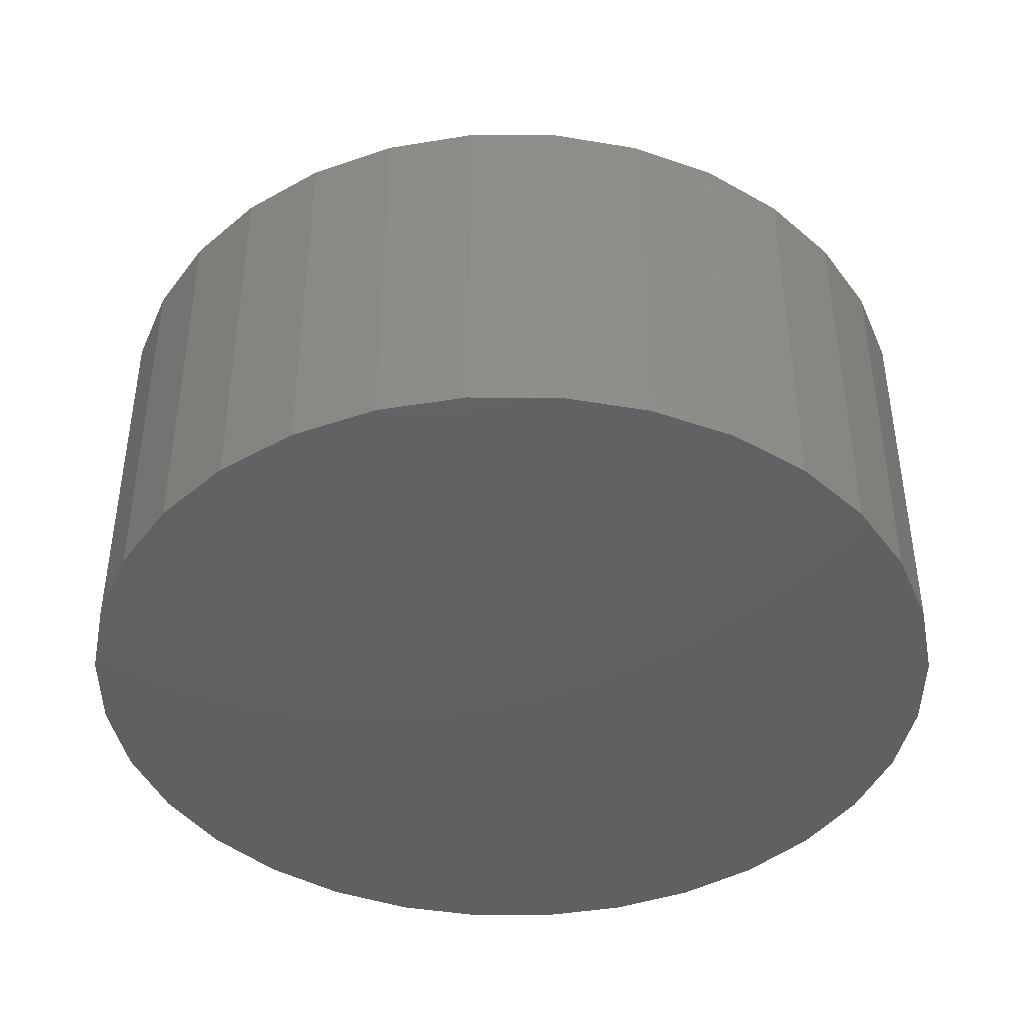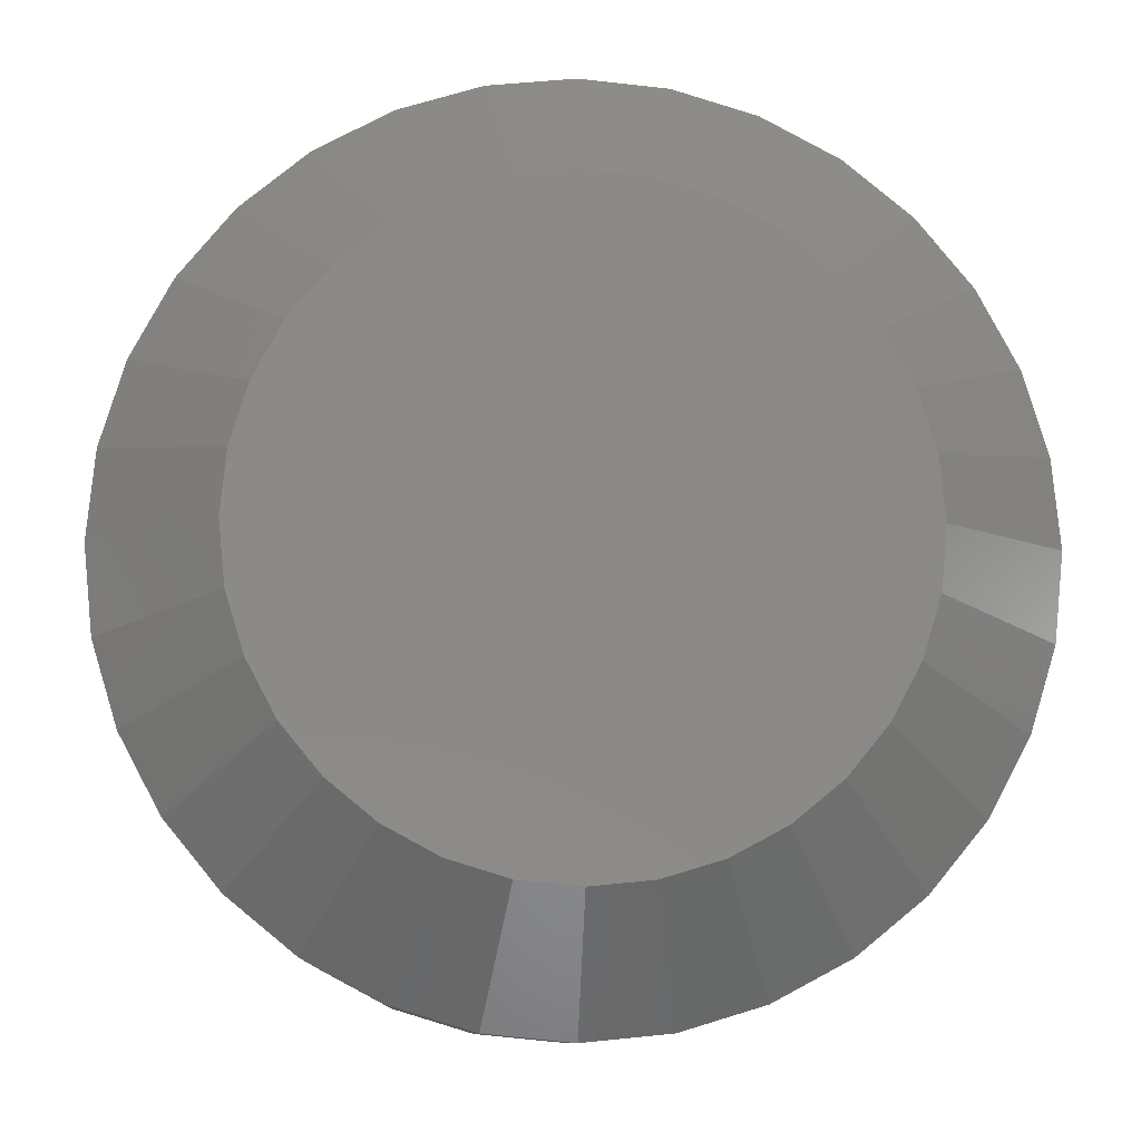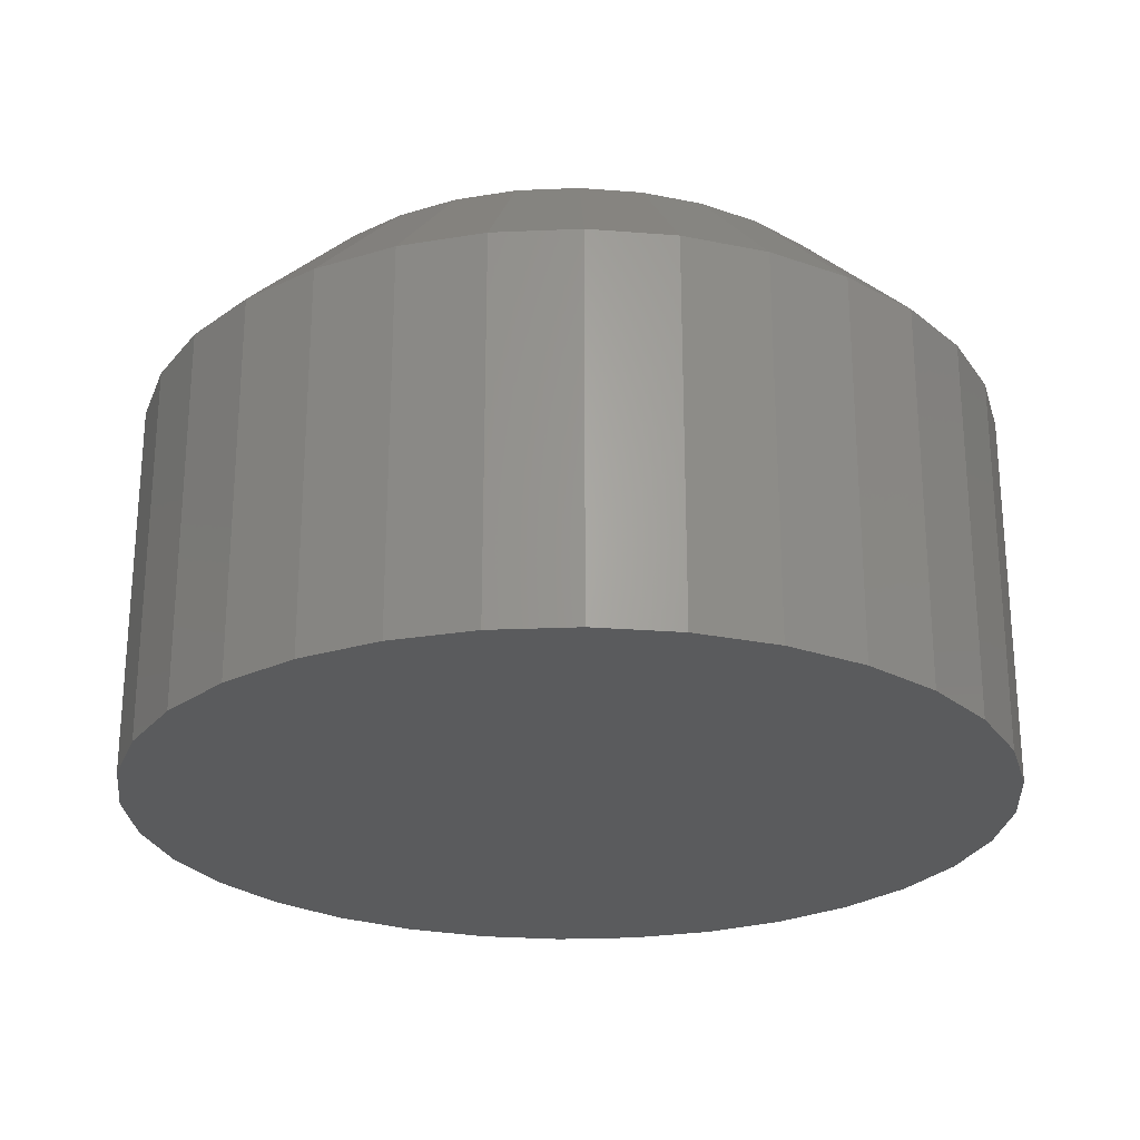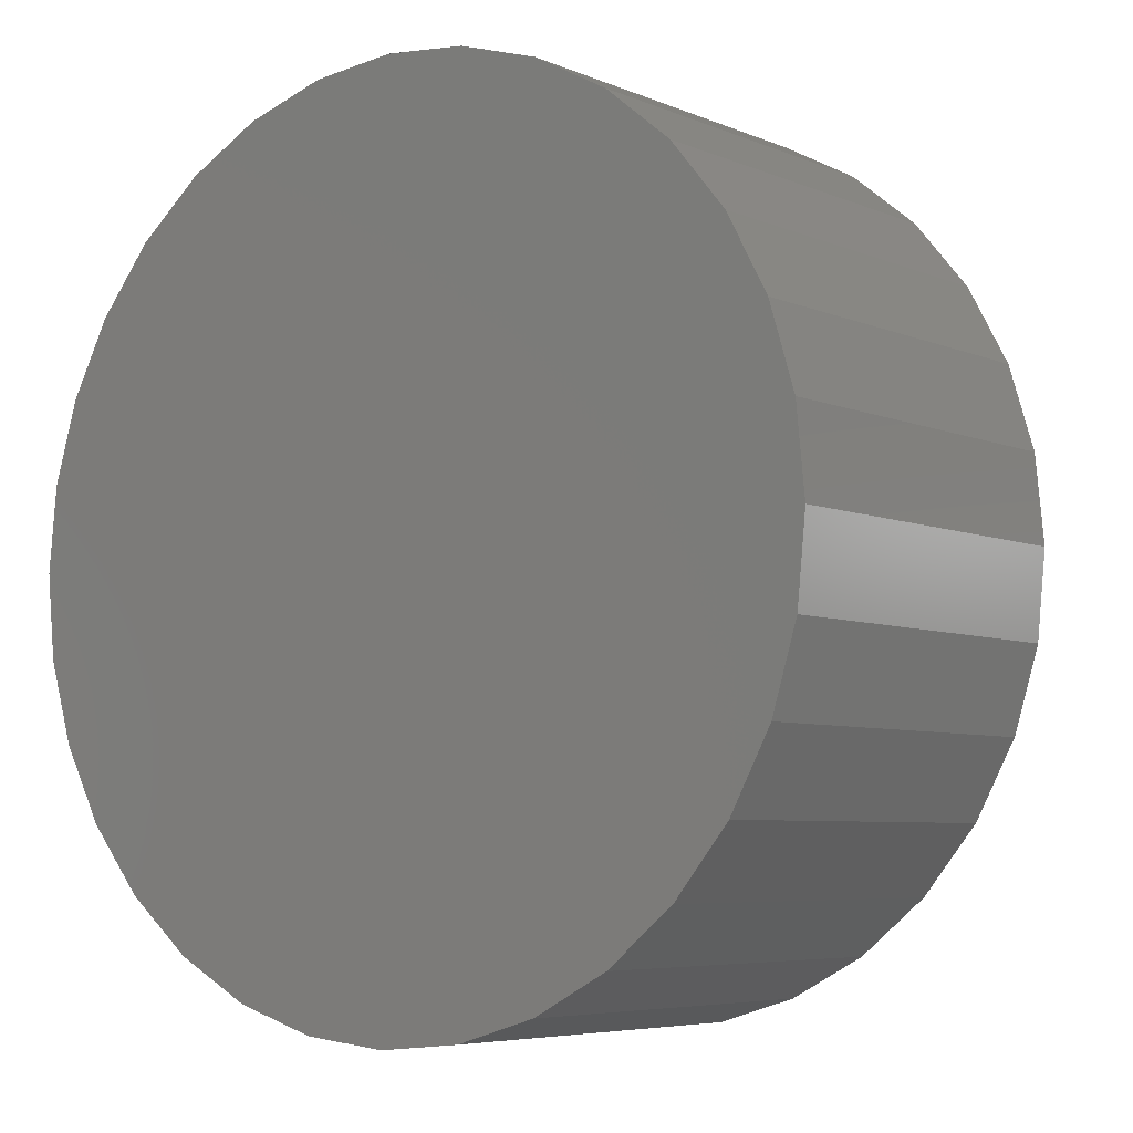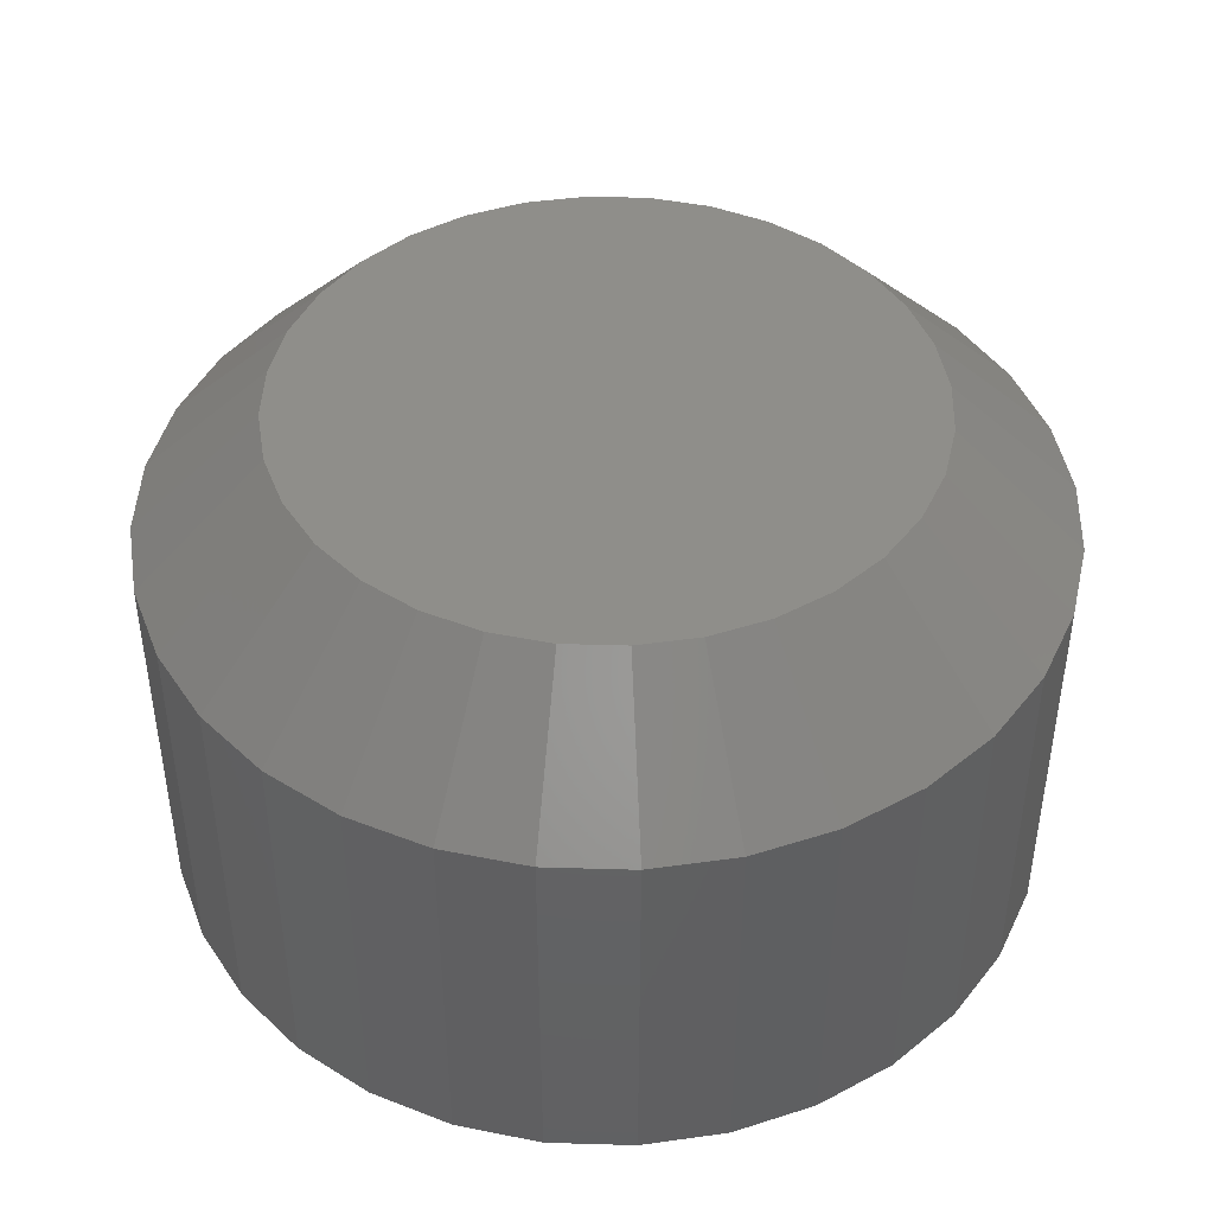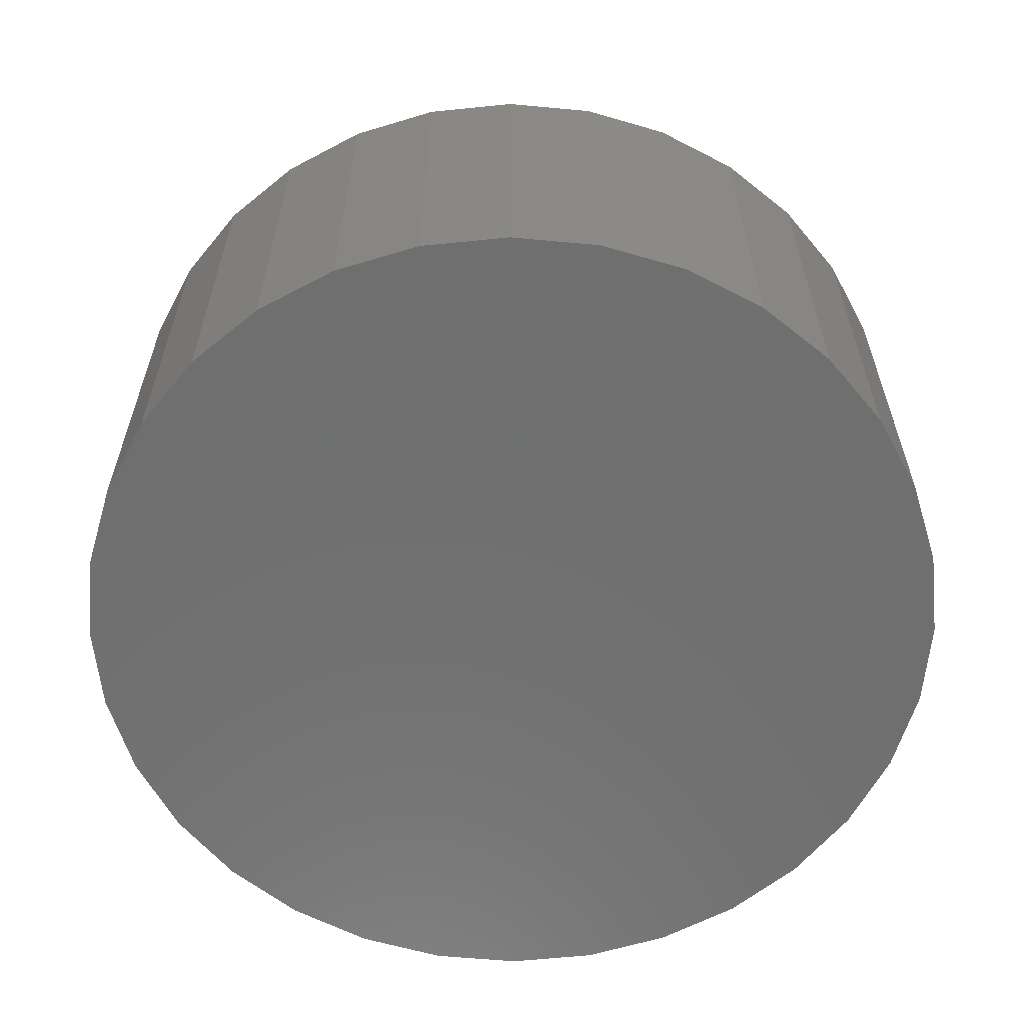
<metadata>
{"format":"stl","ext":"stl","renderer":"f3d","projection":"perspective","resolution":1024,"background":"white","views":[{"elev":-42.5,"azim":50.5,"up":"+Z"},{"elev":-9.6,"azim":-2.8,"up":"+Y"},{"elev":-25.1,"azim":-170.4,"up":"+Z"},{"elev":-5.9,"azim":-141.8,"up":"+Y"},{"elev":44.2,"azim":-127.4,"up":"+Z"},{"elev":-61.1,"azim":-134.7,"up":"+Z"}]}
</metadata>
<code>
# stl→obj: 96 verts, 188 faces
v 0.09622 0.01637 0.03125
v 0.09254 0.016 0.03125
v 0.08901 0.01493 0.03125
v 0.09989 0.016 0.03125
v 0.1034 0.01493 0.03125
v 0.08575 0.01319 0.03125
v 0.1067 0.01319 0.03125
v 0.0829 0.01085 0.03125
v 0.1095 0.01085 0.03125
v 0.08056 0.007996 0.03125
v 0.1119 0.007996 0.03125
v 0.07882 0.00474 0.03125
v 0.1136 0.00474 0.03125
v 0.07775 0.001207 0.03125
v 0.1147 0.001207 0.03125
v 0.1147 -0.006141 0.03125
v 0.07882 -0.009674 0.03125
v 0.1136 -0.009674 0.03125
v 0.08056 -0.01293 0.03125
v 0.1119 -0.01293 0.03125
v 0.0829 -0.01578 0.03125
v 0.1095 -0.01578 0.03125
v 0.08575 -0.01813 0.03125
v 0.1067 -0.01813 0.03125
v 0.08901 -0.01987 0.03125
v 0.1034 -0.01987 0.03125
v 0.09254 -0.02094 0.03125
v 0.09622 -0.0213 0.03125
v 0.09989 -0.02094 0.03125
v 0.115 -0.002467 0.03125
v 0.07738 -0.002467 0.03125
v 0.07775 -0.006141 0.03125
v 0.1229 -0.002467 0
v 0.1229 -0.002467 0.02344
v 0.1223 -0.007665 0
v 0.1223 -0.007665 0.02344
v 0.1208 -0.01266 0
v 0.1208 -0.01266 0.02344
v 0.1184 -0.01727 0
v 0.1184 -0.01727 0.02344
v 0.1151 -0.02131 0
v 0.1151 -0.02131 0.02344
v 0.111 -0.02462 0
v 0.111 -0.02462 0.02344
v 0.1064 -0.02708 0
v 0.1064 -0.02708 0.02344
v 0.1014 -0.0286 0
v 0.1014 -0.0286 0.02344
v 0.09622 -0.02911 0
v 0.09622 -0.02911 0.02344
v 0.09102 -0.0286 0
v 0.09102 -0.0286 0.02344
v 0.08602 -0.02708 0
v 0.08602 -0.02708 0.02344
v 0.08141 -0.02462 0
v 0.08141 -0.02462 0.02344
v 0.07738 -0.02131 0
v 0.07738 -0.02131 0.02344
v 0.07406 -0.01727 0
v 0.07406 -0.01727 0.02344
v 0.0716 -0.01266 0
v 0.0716 -0.01266 0.02344
v 0.07008 -0.007665 0
v 0.07008 -0.007665 0.02344
v 0.06957 -0.002467 0
v 0.06957 -0.002467 0.02344
v 0.07008 0.002731 0
v 0.07008 0.002731 0.02344
v 0.0716 0.007729 0
v 0.0716 0.007729 0.02344
v 0.07406 0.01234 0
v 0.07406 0.01234 0.02344
v 0.07738 0.01637 0
v 0.07738 0.01637 0.02344
v 0.08141 0.01969 0
v 0.08141 0.01969 0.02344
v 0.08602 0.02215 0
v 0.08602 0.02215 0.02344
v 0.09102 0.02367 0
v 0.09102 0.02367 0.02344
v 0.09622 0.02418 0
v 0.09622 0.02418 0.02344
v 0.1014 0.02367 0
v 0.1014 0.02367 0.02344
v 0.1064 0.02215 0
v 0.1064 0.02215 0.02344
v 0.111 0.01969 0
v 0.111 0.01969 0.02344
v 0.1151 0.01637 0
v 0.1151 0.01637 0.02344
v 0.1184 0.01234 0
v 0.1184 0.01234 0.02344
v 0.1208 0.007729 0
v 0.1208 0.007729 0.02344
v 0.1223 0.002731 0
v 0.1223 0.002731 0.02344
f 1 2 3
f 4 1 3
f 4 3 5
f 5 3 6
f 5 6 7
f 7 6 8
f 7 8 9
f 9 8 10
f 9 10 11
f 11 10 12
f 11 12 13
f 13 12 14
f 13 14 15
f 16 17 18
f 18 17 19
f 18 19 20
f 20 19 21
f 20 21 22
f 22 21 23
f 22 23 24
f 24 23 25
f 24 25 26
f 26 25 27
f 26 27 28
f 26 28 29
f 15 14 30
f 30 14 31
f 30 31 16
f 16 31 32
f 16 32 17
f 33 34 35
f 35 34 36
f 35 36 37
f 37 36 38
f 37 38 39
f 39 38 40
f 39 40 41
f 41 40 42
f 41 42 43
f 43 42 44
f 43 44 45
f 45 44 46
f 45 46 47
f 47 46 48
f 47 48 49
f 49 48 50
f 49 50 51
f 51 50 52
f 51 52 53
f 53 52 54
f 53 54 55
f 55 54 56
f 55 56 57
f 57 56 58
f 57 58 59
f 59 58 60
f 59 60 61
f 61 60 62
f 61 62 63
f 63 62 64
f 63 64 65
f 65 64 66
f 65 66 67
f 67 66 68
f 67 68 69
f 69 68 70
f 69 70 71
f 71 70 72
f 71 72 73
f 73 72 74
f 73 74 75
f 75 74 76
f 75 76 77
f 77 76 78
f 77 78 79
f 79 78 80
f 79 80 81
f 81 80 82
f 81 82 83
f 83 82 84
f 83 84 85
f 85 84 86
f 85 86 87
f 87 86 88
f 87 88 89
f 89 88 90
f 89 90 91
f 91 90 92
f 91 92 93
f 93 92 94
f 93 94 95
f 95 94 96
f 95 96 33
f 33 96 34
f 30 16 34
f 16 36 34
f 66 64 31
f 64 32 31
f 64 62 17
f 32 64 17
f 60 58 19
f 19 62 60
f 17 62 19
f 56 54 25
f 23 56 25
f 23 21 56
f 52 50 27
f 27 54 52
f 25 54 27
f 48 46 26
f 29 48 26
f 29 28 48
f 44 42 24
f 24 46 44
f 26 46 24
f 40 38 18
f 20 40 18
f 20 22 40
f 16 38 36
f 18 38 16
f 21 19 58
f 58 56 21
f 28 27 50
f 50 48 28
f 22 24 42
f 42 40 22
f 31 14 66
f 14 68 66
f 34 96 30
f 96 15 30
f 96 94 13
f 15 96 13
f 92 90 11
f 11 94 92
f 13 94 11
f 88 86 5
f 7 88 5
f 7 9 88
f 84 82 4
f 4 86 84
f 5 86 4
f 80 78 3
f 2 80 3
f 2 1 80
f 76 74 6
f 6 78 76
f 3 78 6
f 72 70 12
f 10 72 12
f 10 8 72
f 14 70 68
f 12 70 14
f 9 11 90
f 90 88 9
f 1 4 82
f 82 80 1
f 8 6 74
f 74 72 8
f 77 79 81
f 77 81 83
f 85 77 83
f 75 77 85
f 87 75 85
f 73 75 87
f 89 73 87
f 71 73 89
f 91 71 89
f 69 71 91
f 93 69 91
f 67 69 93
f 95 67 93
f 37 61 35
f 59 61 37
f 39 59 37
f 57 59 39
f 41 57 39
f 55 57 41
f 43 55 41
f 53 55 43
f 45 53 43
f 51 53 45
f 49 51 45
f 47 49 45
f 61 63 35
f 35 63 65
f 35 65 33
f 33 65 67
f 33 67 95

</code>
